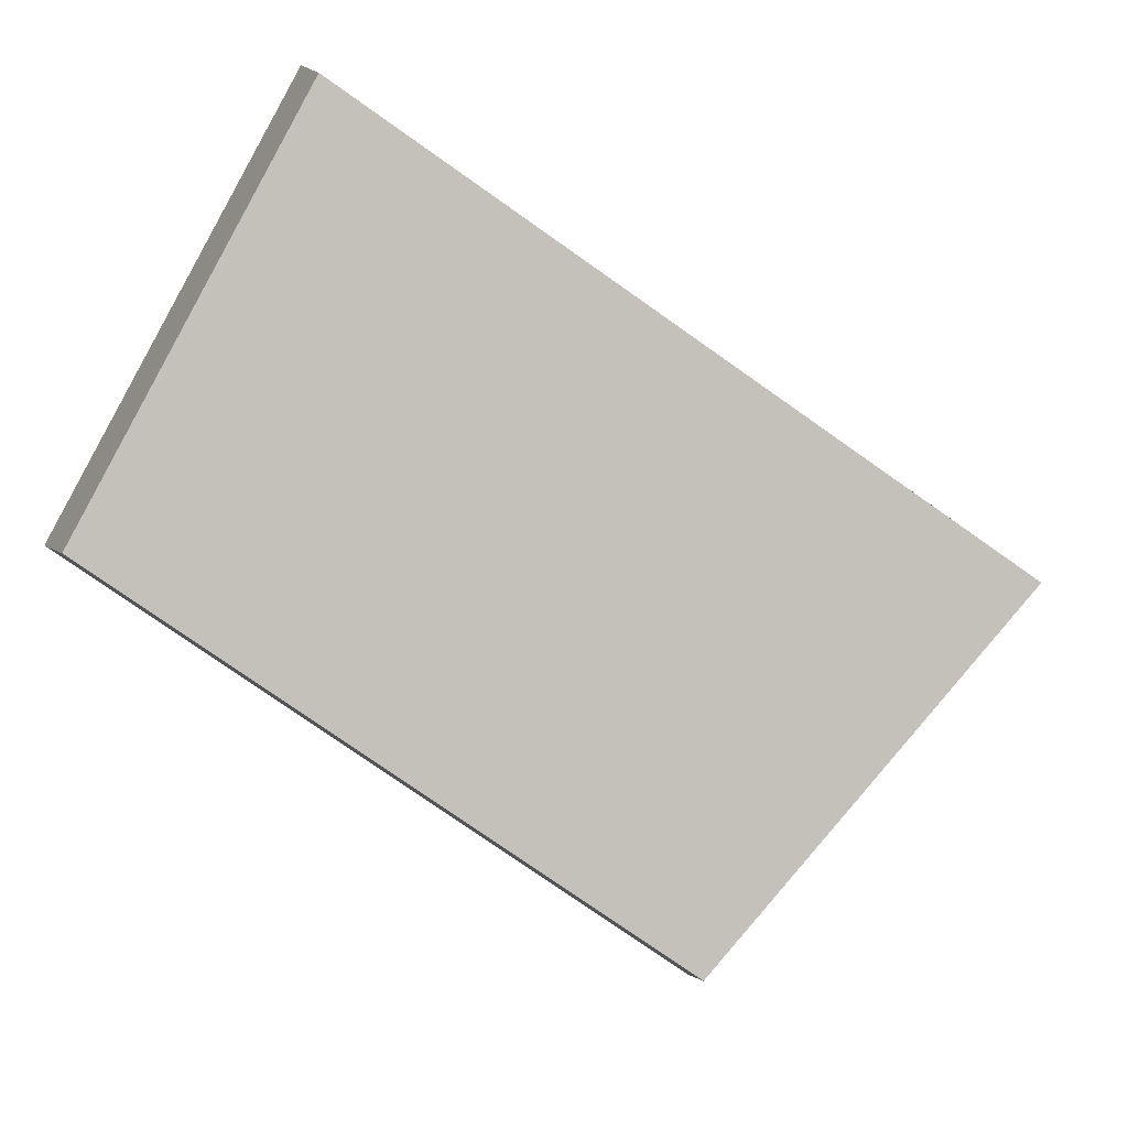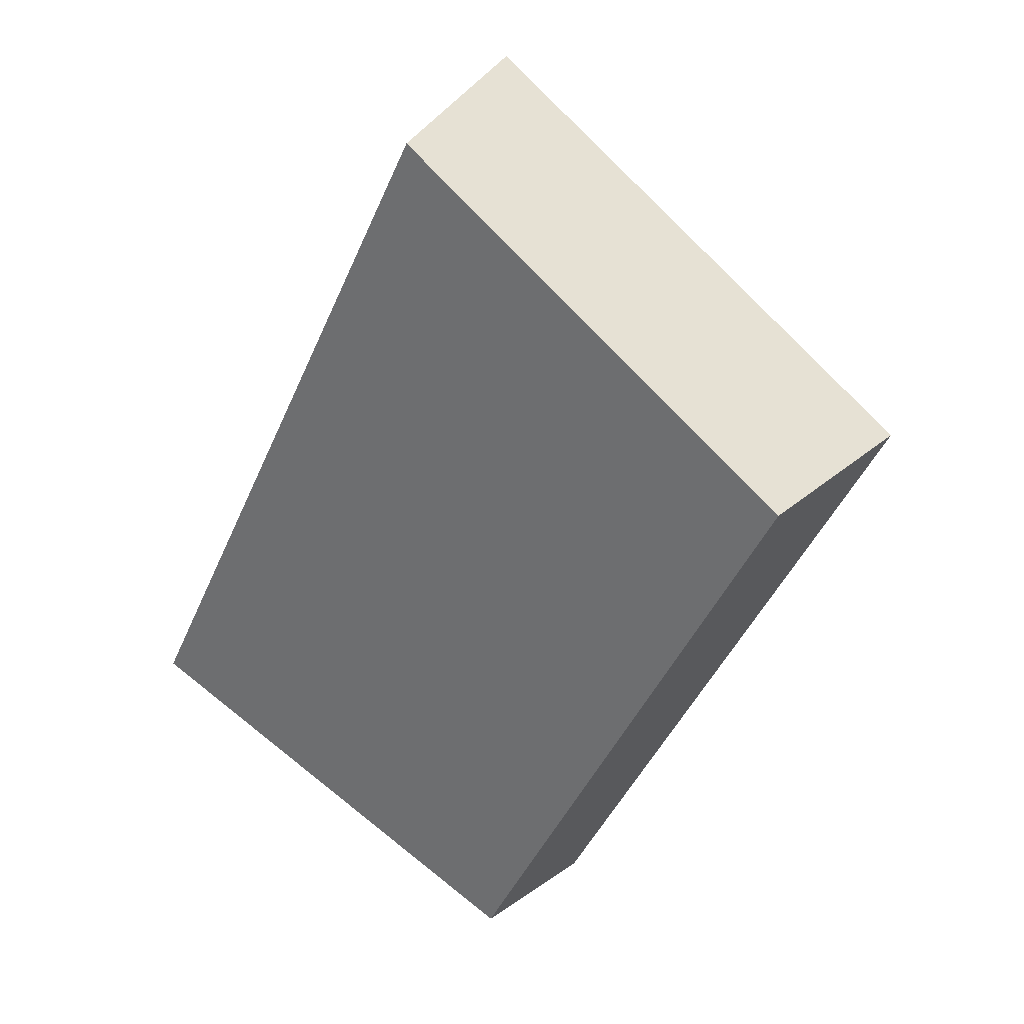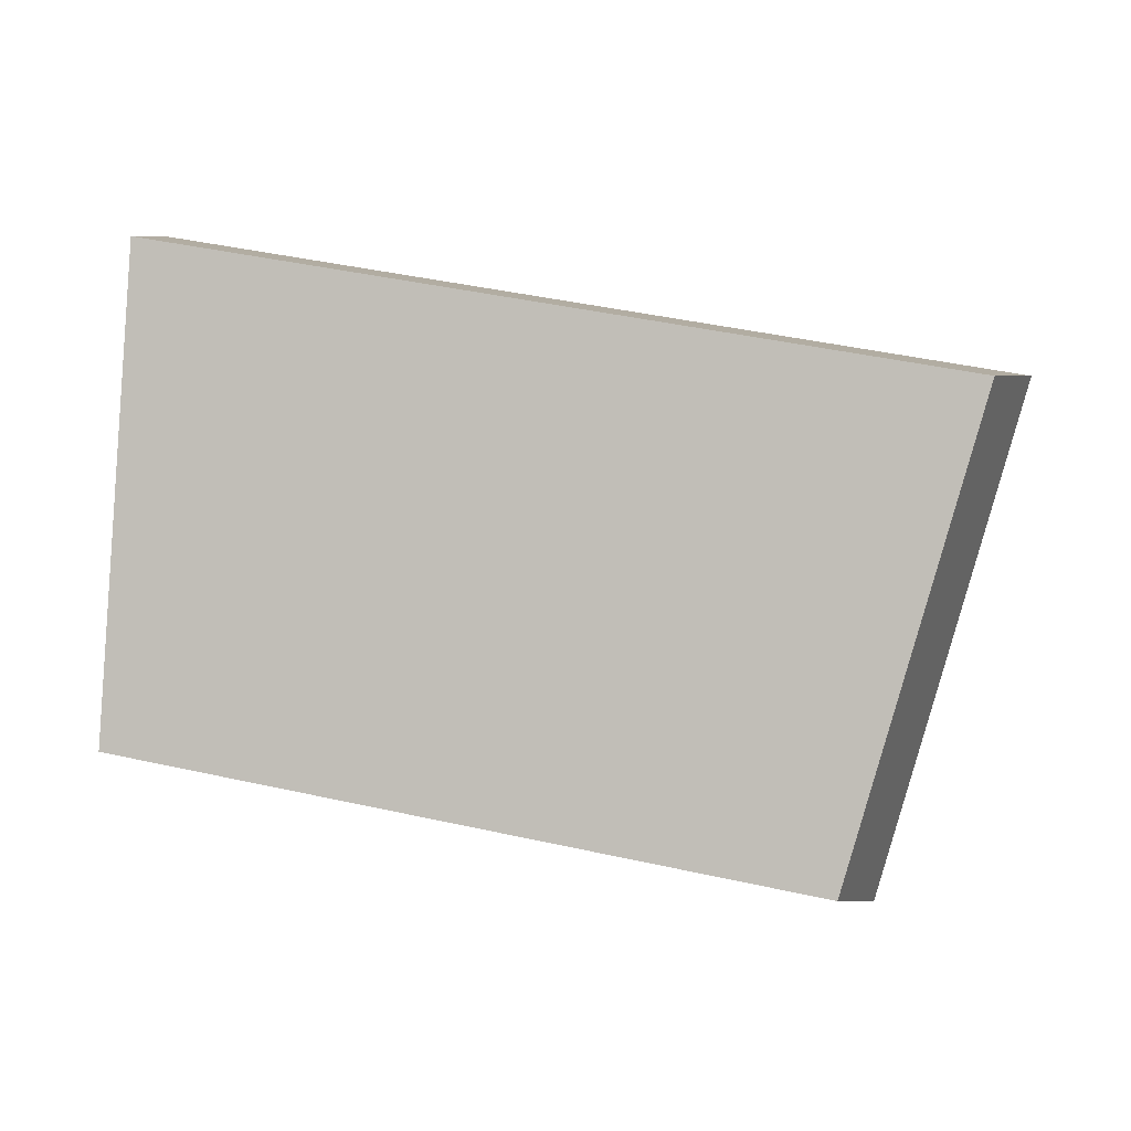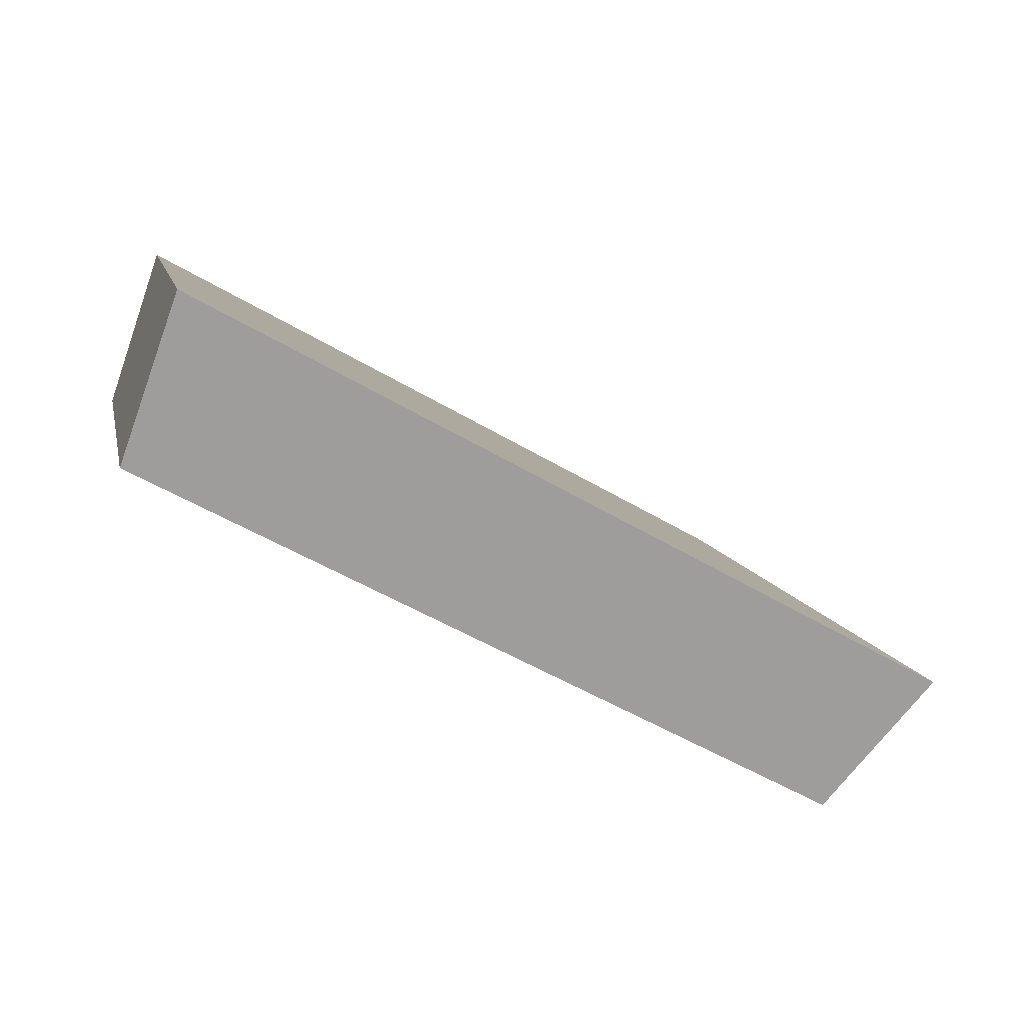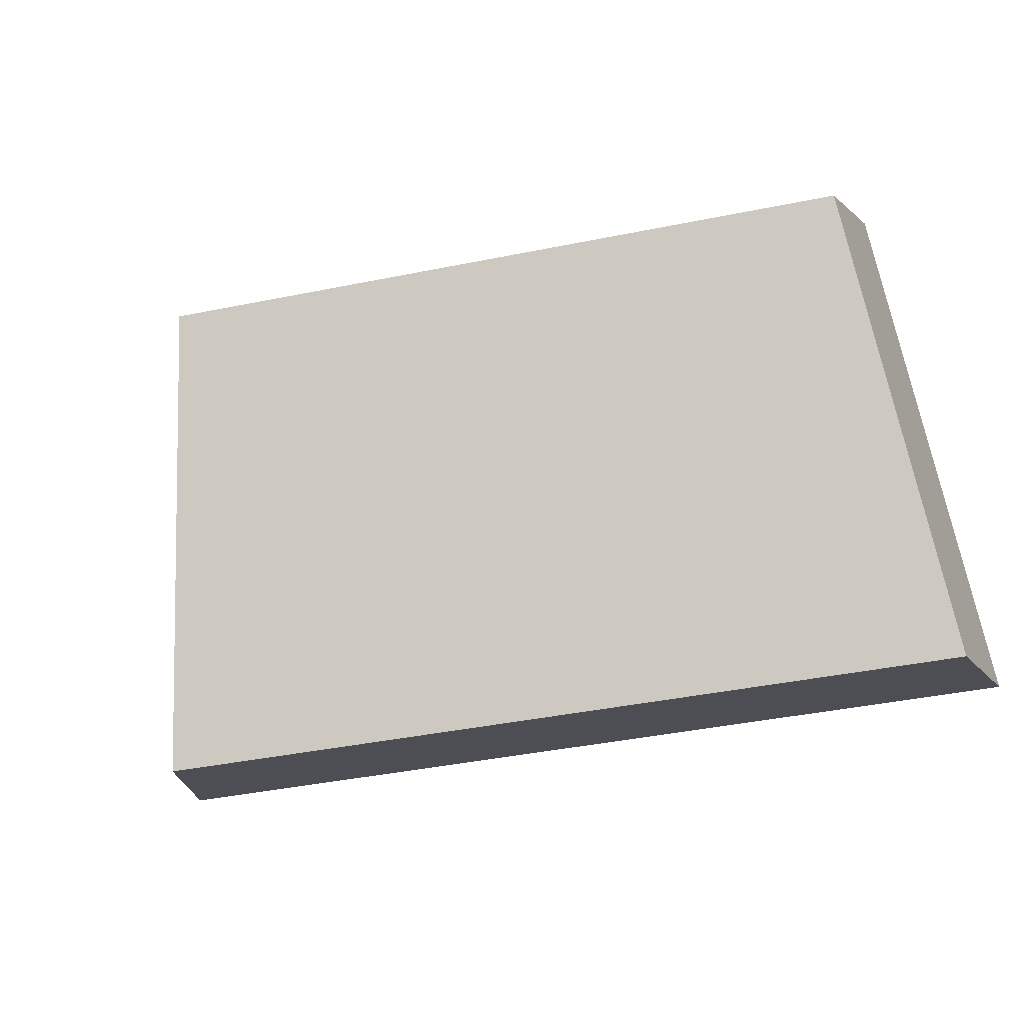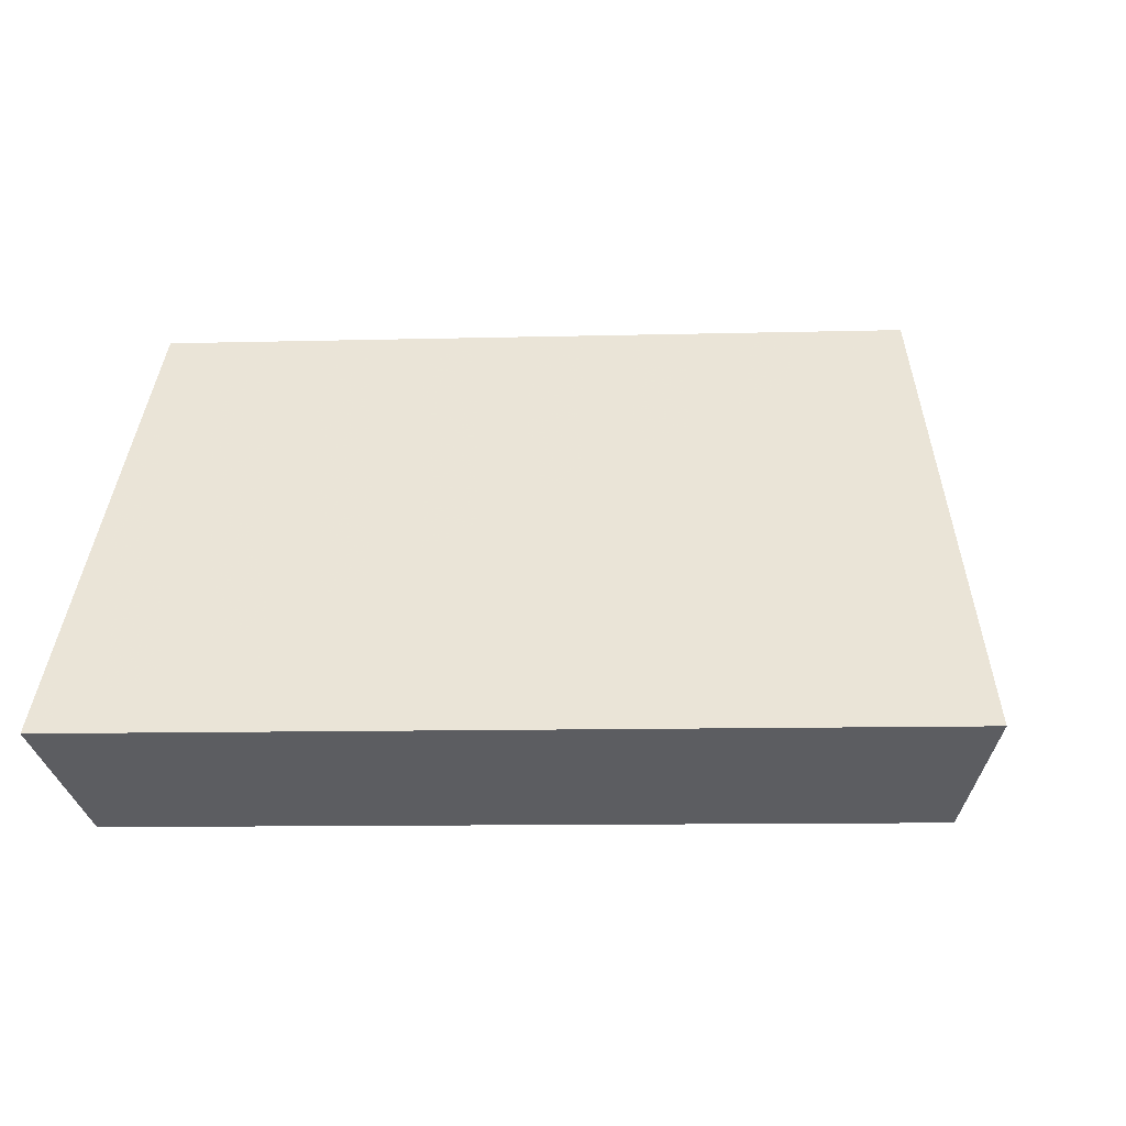
<metadata>
{"format":"obj","ext":"obj","renderer":"f3d","projection":"perspective","resolution":1024,"background":"white","views":[{"elev":-53.6,"azim":-32.5,"up":"+Z"},{"elev":-58.7,"azim":67.4,"up":"+Z"},{"elev":-57.1,"azim":-3.2,"up":"+Z"},{"elev":-49.4,"azim":-20.0,"up":"+Y"},{"elev":-42.6,"azim":-152.6,"up":"+Y"},{"elev":-11.1,"azim":17.5,"up":"+Y"}]}
</metadata>
<code>
v 2.052 0.1418 2.499
v 2.043 0.1418 2.501
v 2.043 0.1463 2.498
v 2.05 0.1463 2.497
v 2.043 0.1475 2.5
v 2.043 0.1463 2.498
v 2.043 0.1418 2.501
v 2.043 0.1426 2.503
v 2.051 0.1475 2.498
v 2.05 0.1463 2.497
v 2.043 0.1463 2.498
v 2.043 0.1475 2.5
v 2.043 0.1426 2.503
v 2.043 0.1418 2.501
v 2.052 0.1418 2.499
v 2.052 0.1426 2.501
v 2.052 0.1426 2.501
v 2.052 0.1418 2.499
v 2.05 0.1463 2.497
v 2.051 0.1475 2.498
v 2.051 0.1475 2.498
v 2.043 0.1475 2.5
v 2.043 0.1426 2.503
v 2.052 0.1426 2.501
f 1 2 3
f 1 3 4
f 5 6 7
f 5 7 8
f 9 10 11
f 9 11 12
f 13 14 15
f 13 15 16
f 17 18 19
f 17 19 20
f 21 22 23
f 21 23 24

</code>
